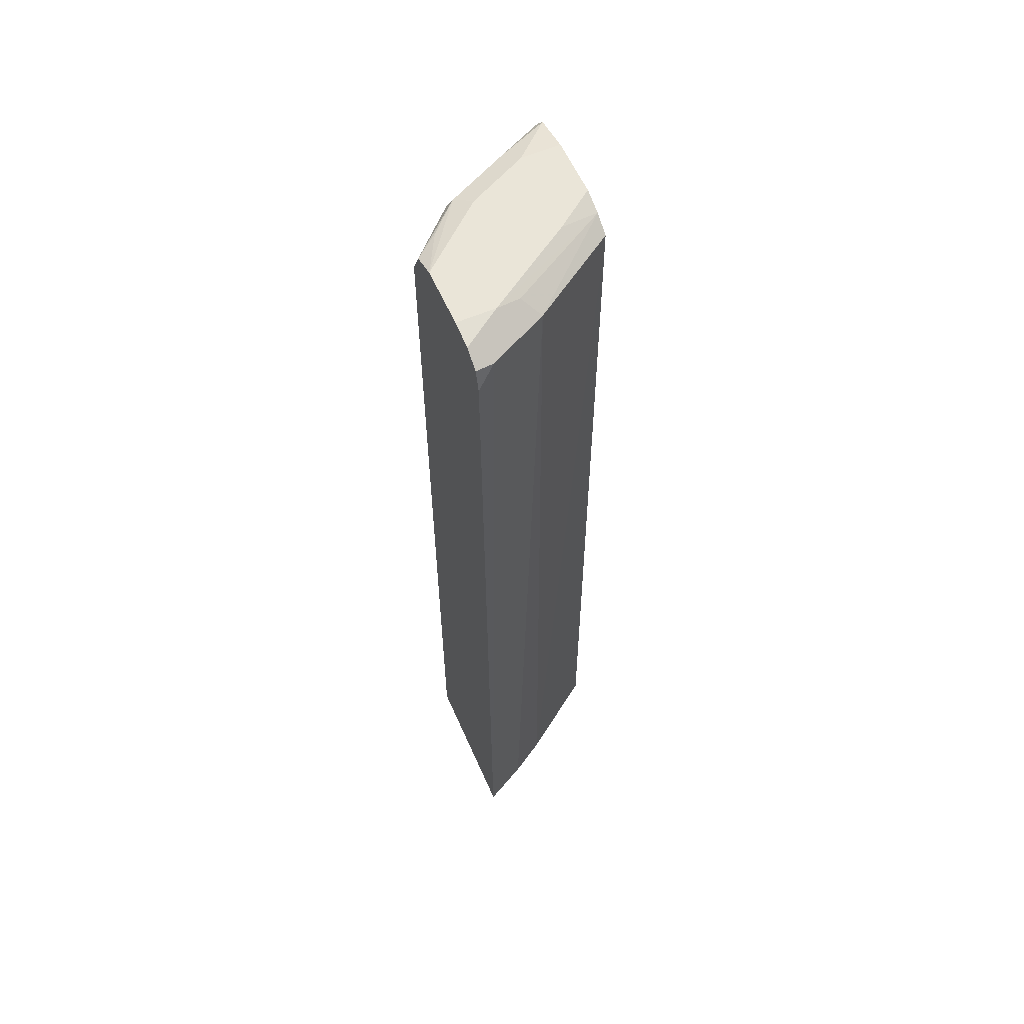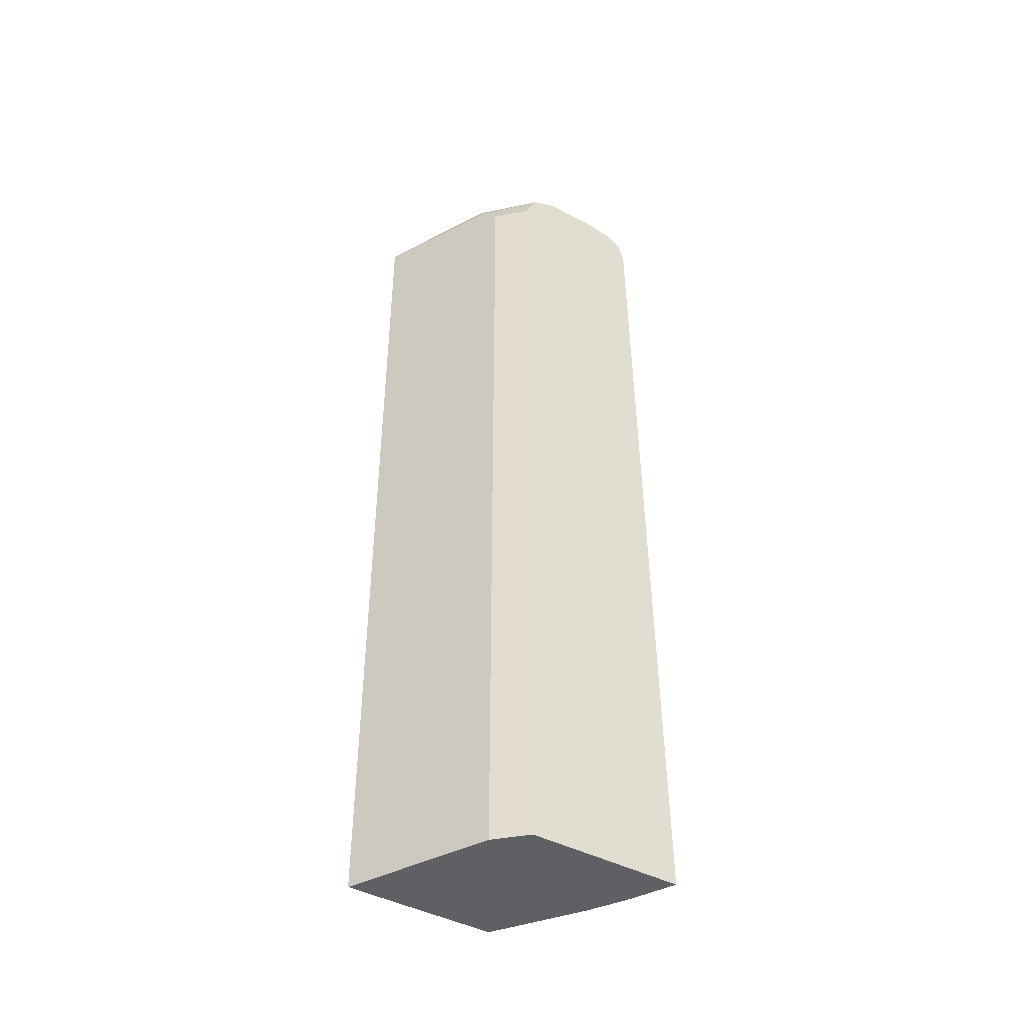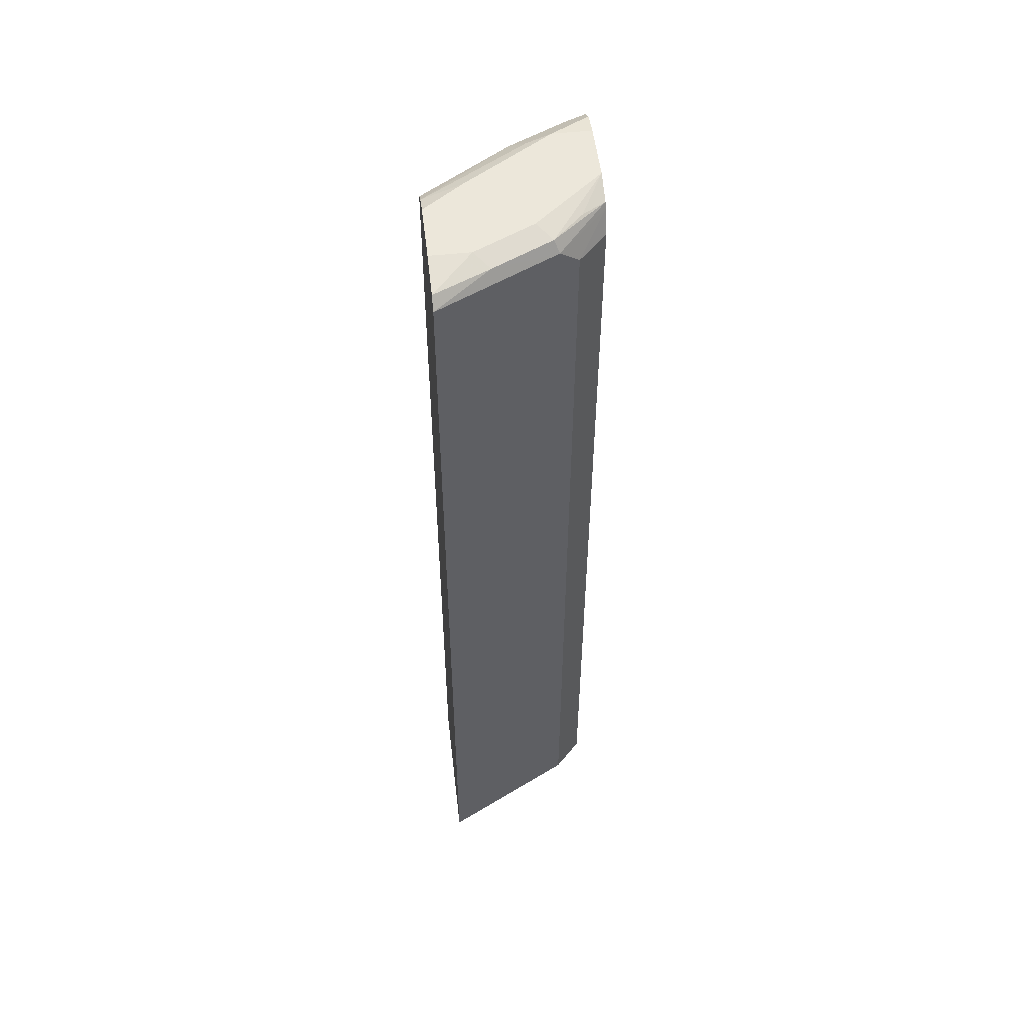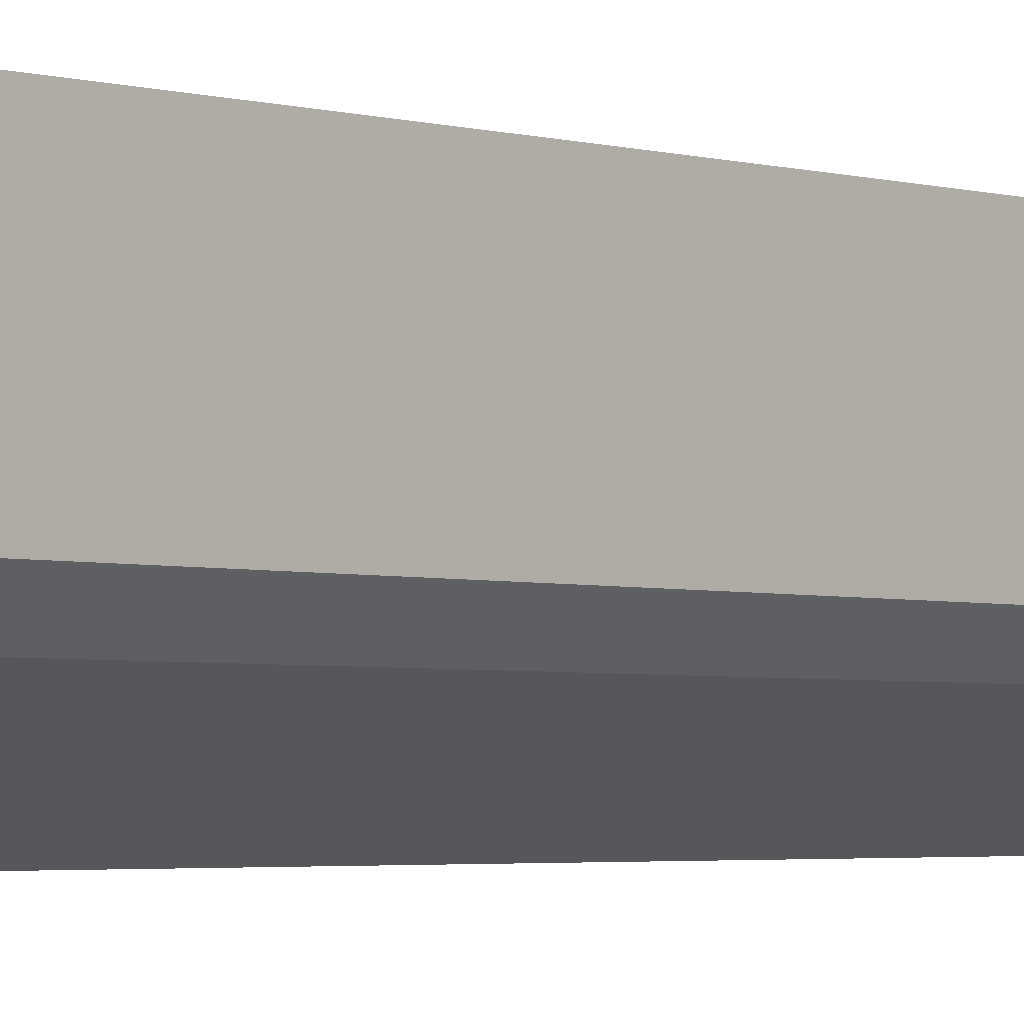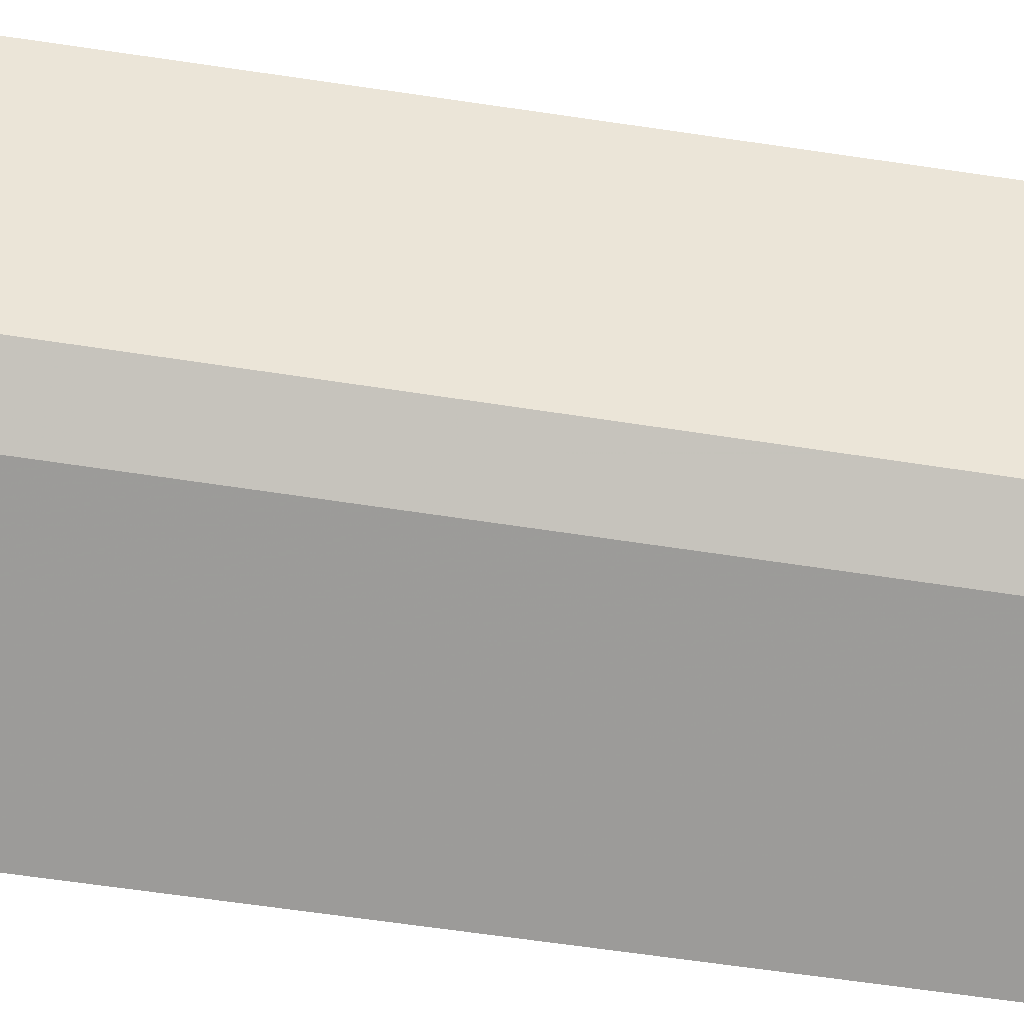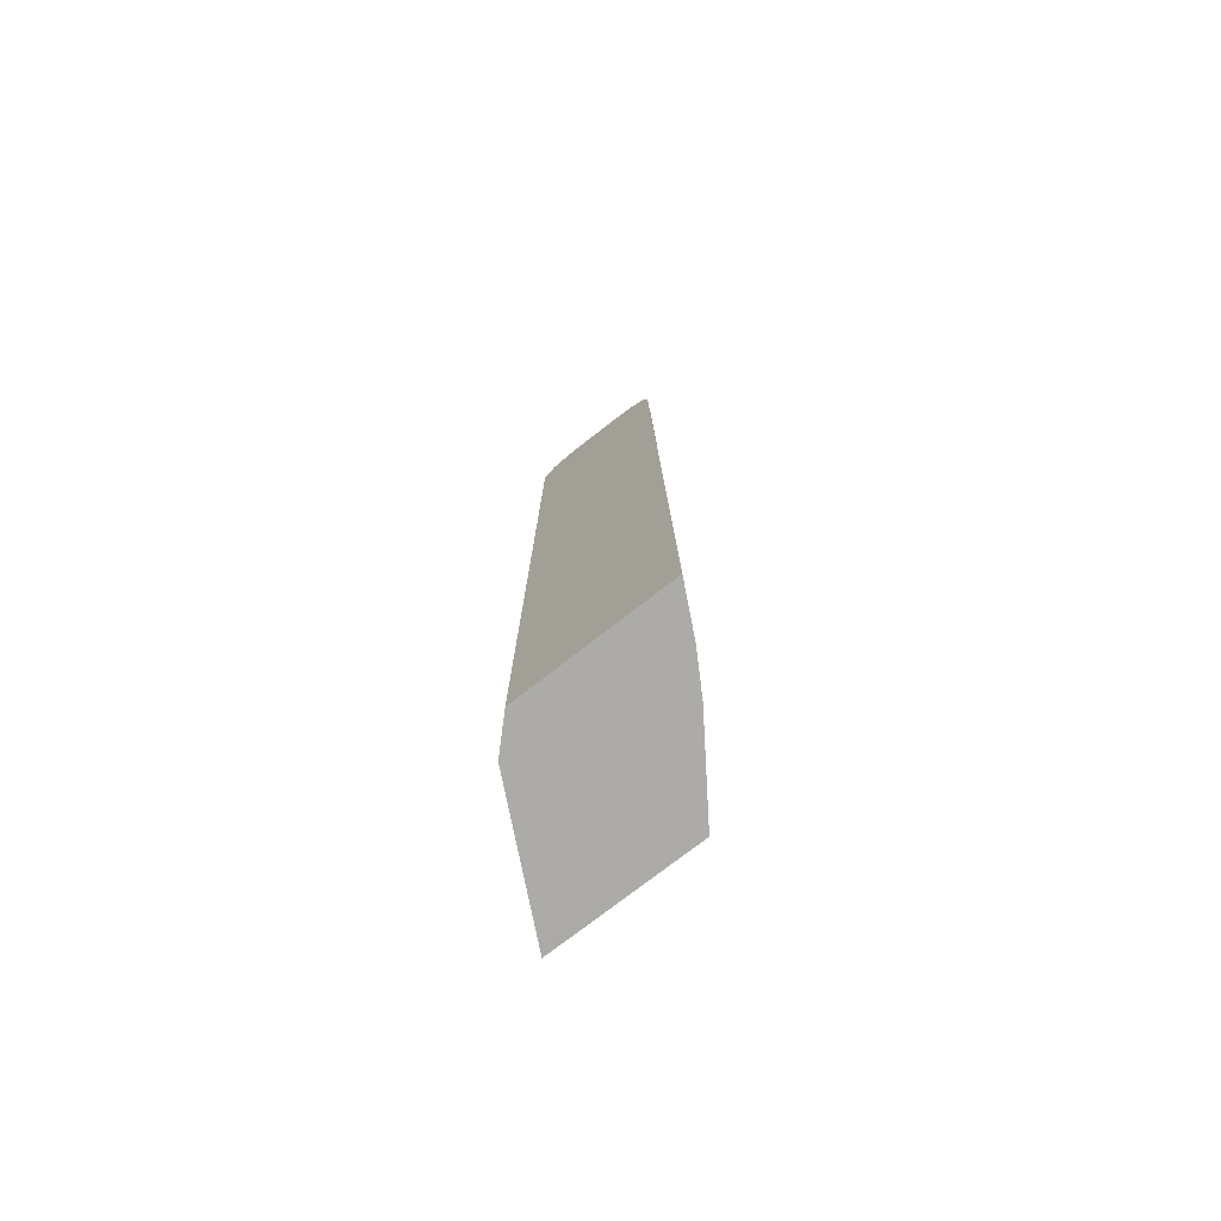
<metadata>
{"format":"obj","ext":"obj","renderer":"f3d","projection":"perspective","resolution":1024,"background":"white","views":[{"elev":59.3,"azim":-23.8,"up":"+Y"},{"elev":-43.5,"azim":-122.2,"up":"+Y"},{"elev":52.4,"azim":173.4,"up":"+Y"},{"elev":-3.0,"azim":-139.2,"up":"+Z"},{"elev":-43.4,"azim":-101.4,"up":"+Z"},{"elev":-76.2,"azim":-52.2,"up":"+Y"}]}
</metadata>
<code>
v -0.3953 -0.433 -0.1928
v -0.3953 -0.433 -0.3649
v -0.3461 -0.433 -0.2175
v -0.3108 0.5894 -0.2465
v -0.3751 0.5894 -0.2143
v -0.3953 0.569 -0.2042
v -0.3643 -0.433 -0.3965
v -0.3953 0.569 -0.3649
v -0.3056 -0.433 -0.2413
v -0.2143 0.5894 -0.3108
v -0.2143 0.6023 -0.3301
v -0.3268 0.6054 -0.2626
v -0.3536 0.6108 -0.2572
v -0.3911 0.6054 -0.2304
v -0.3953 0.6012 -0.2221
v -0.3953 0.5934 -0.2103
v -0.3215 -0.433 -0.4179
v -0.3643 0.5679 -0.3965
v -0.3953 0.5928 -0.3536
v -0.2143 -0.433 -0.3042
v -0.2143 0.6108 -0.3536
v -0.2572 0.6108 -0.3215
v -0.3953 0.6108 -0.2572
v -0.3953 0.6062 -0.2296
v -0.2723 -0.433 -0.4425
v -0.3215 0.5787 -0.4179
v -0.3429 0.5894 -0.4072
v -0.3953 0.5991 -0.3505
v -0.2143 -0.433 -0.4192
v -0.2143 0.6108 -0.4179
v -0.3953 0.6108 -0.3215
v -0.2143 -0.4329 -0.4715
v -0.2401 -0.433 -0.4586
v -0.2143 0.5894 -0.4715
v -0.3376 0.6028 -0.4018
v -0.2733 0.6028 -0.434
v -0.3697 0.6028 -0.3697
v -0.227 -0.433 -0.4652
v -0.2143 0.6014 -0.4608
v -0.2572 0.6108 -0.4179
v -0.3215 0.6108 -0.3858
f 13 41 31
f 17 26 25
f 14 24 15
f 13 24 14
f 13 23 24
f 13 31 23
f 18 19 27
f 13 40 41
f 10 39 30
f 13 21 30
f 13 22 21
f 11 13 12
f 11 22 13
f 11 21 22
f 10 21 11
f 18 27 26
f 13 30 40
f 19 28 27
f 35 41 40
f 25 26 34
f 36 40 39
f 35 40 36
f 10 34 39
f 34 36 39
f 32 38 33
f 31 35 37
f 31 41 35
f 25 32 33
f 30 39 40
f 28 37 35
f 28 31 37
f 27 36 34
f 27 35 36
f 27 28 35
f 26 27 34
f 25 34 32
f 29 38 32
f 10 32 34
f 10 30 21
f 10 20 29
f 1 23 31
f 1 24 23
f 1 15 24
f 1 16 15
f 1 6 16
f 1 5 6
f 1 3 4
f 1 9 3
f 1 20 9
f 1 29 20
f 1 38 29
f 1 33 38
f 1 25 33
f 1 17 25
f 1 7 17
f 1 2 7
f 10 29 32
f 1 31 28
f 1 28 19
f 1 4 5
f 1 8 2
f 1 19 8
f 8 19 18
f 7 26 17
f 7 18 26
f 5 16 6
f 5 15 16
f 5 14 15
f 5 13 14
f 9 20 10
f 4 13 5
f 4 12 13
f 4 11 12
f 4 10 11
f 3 9 4
f 2 18 7
f 2 8 18
f 4 9 10

</code>
